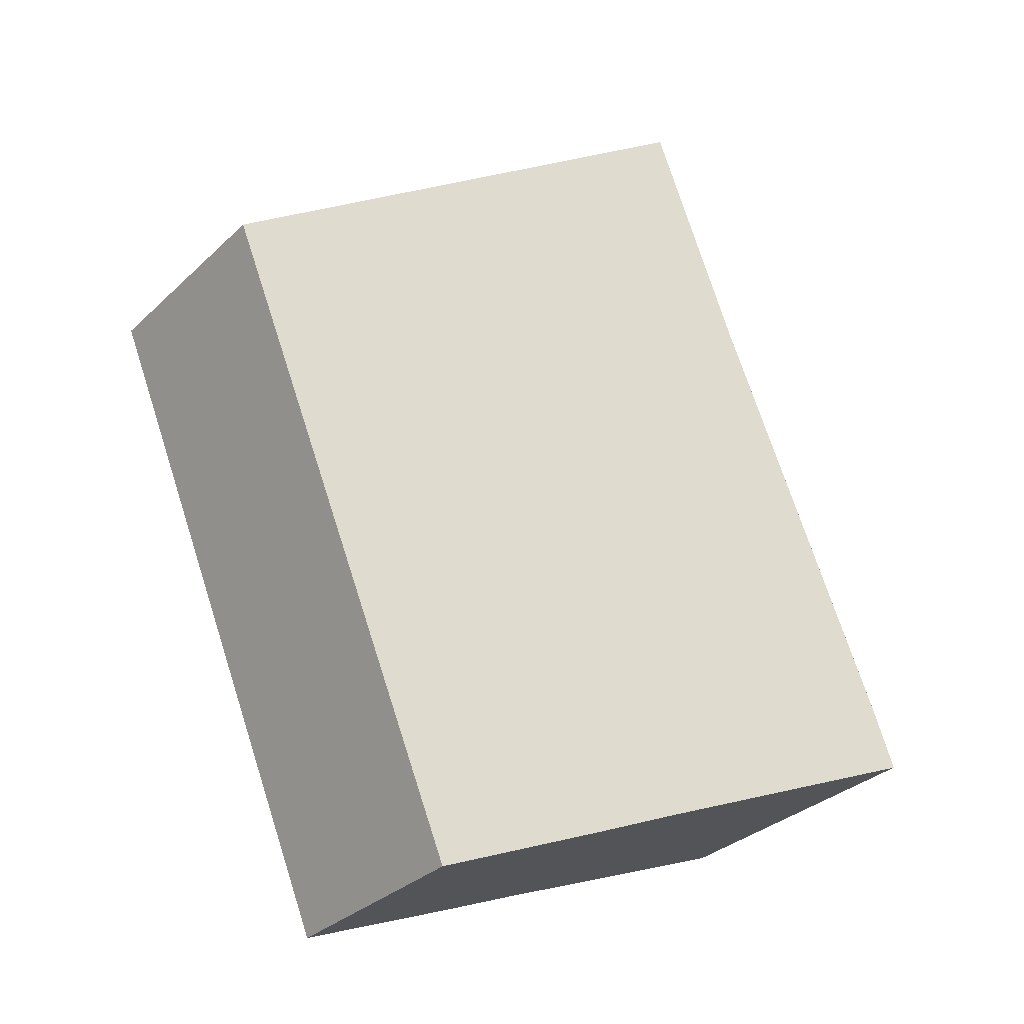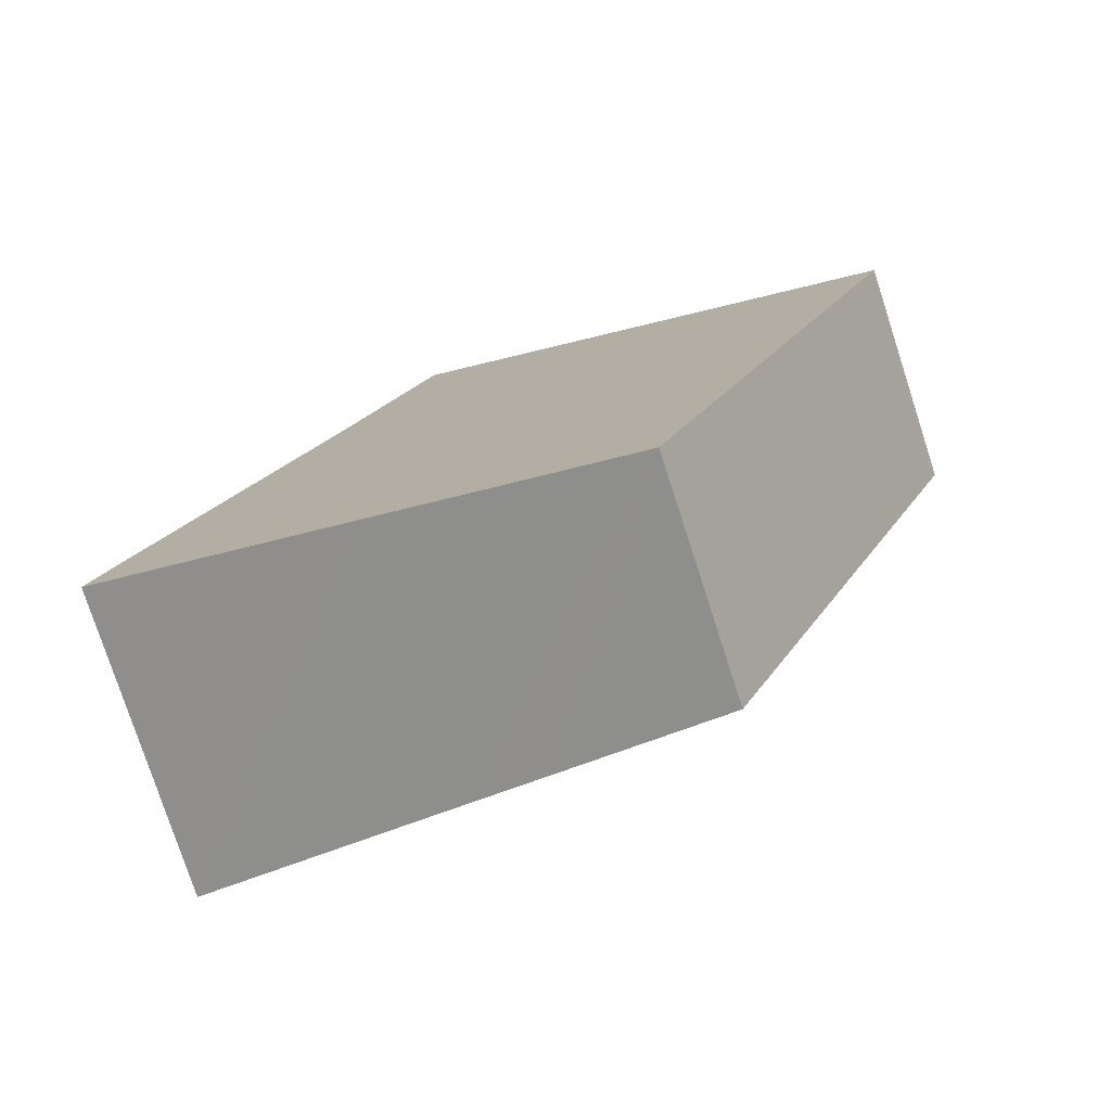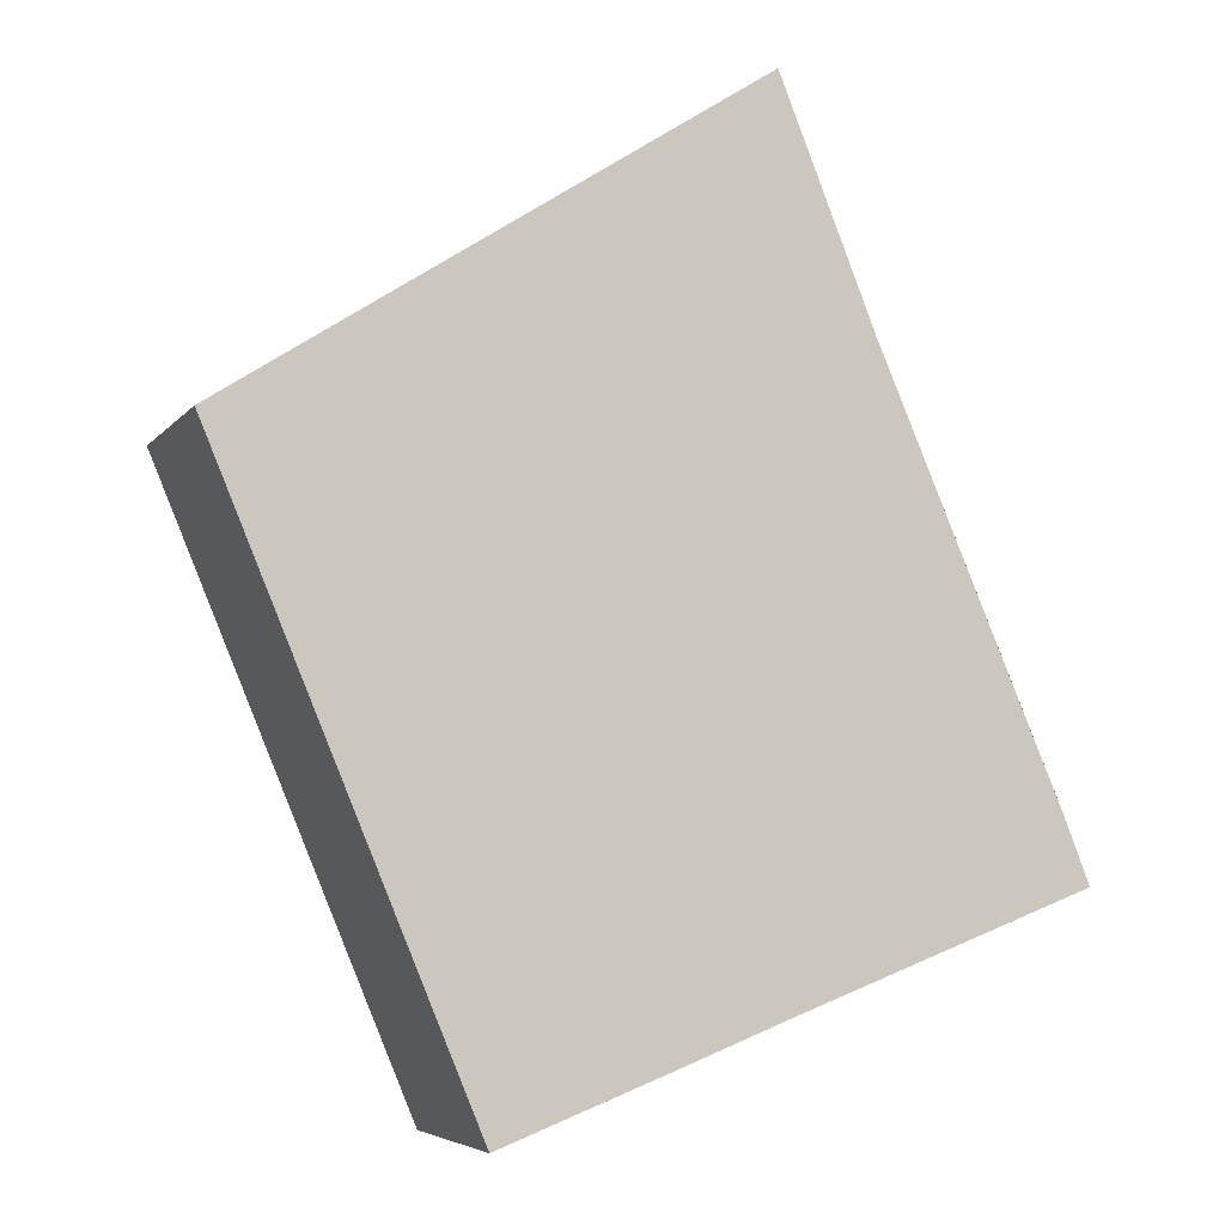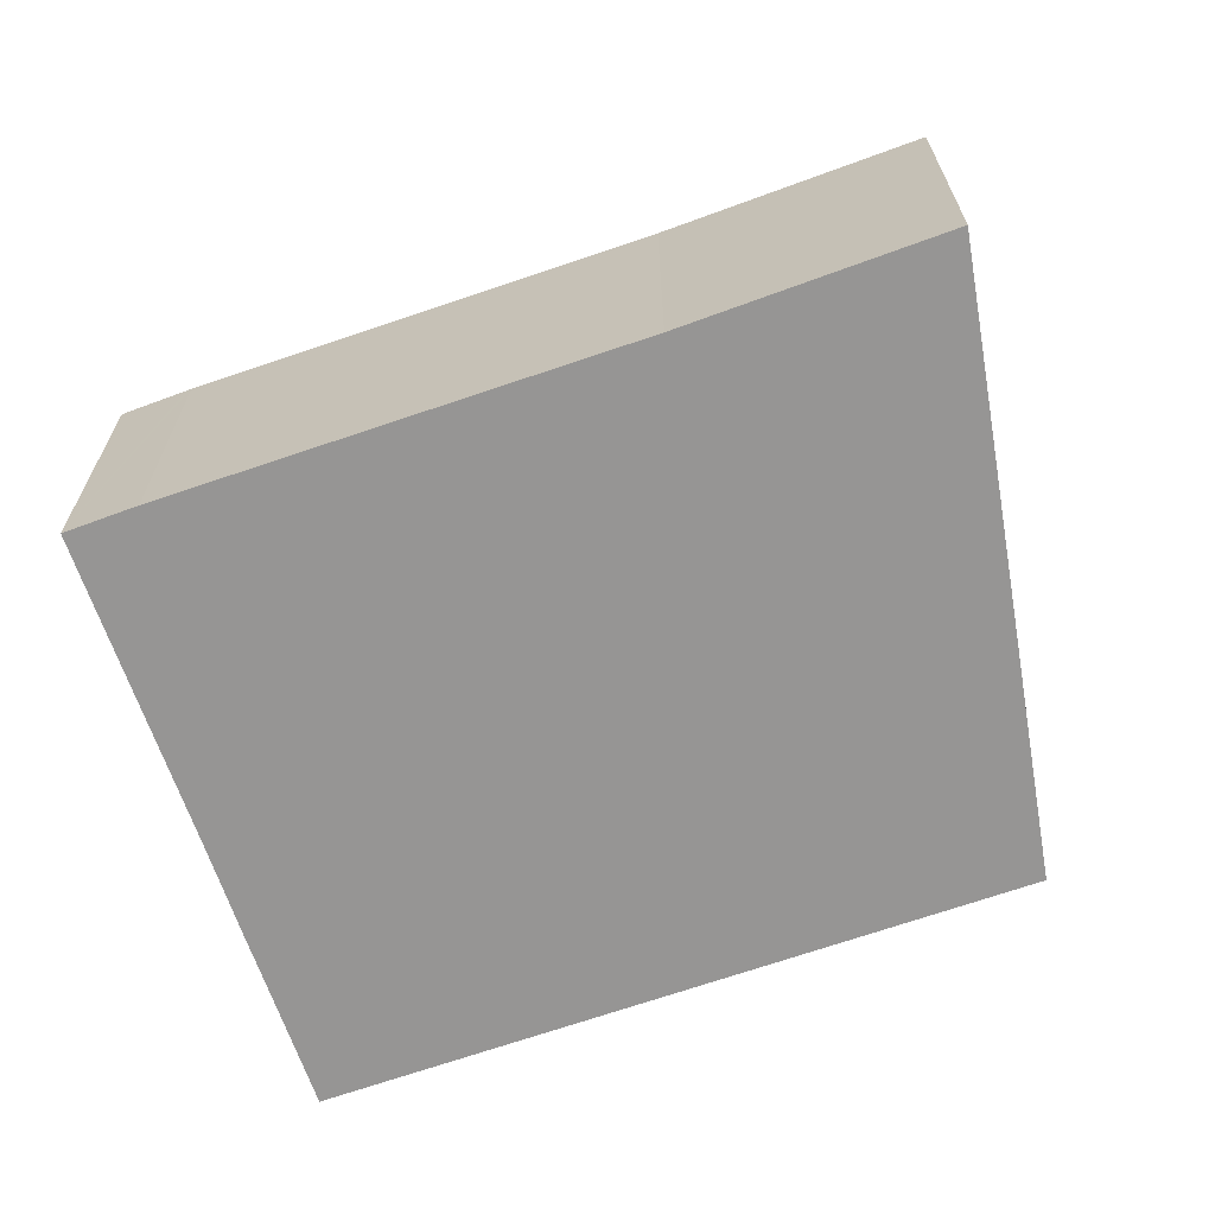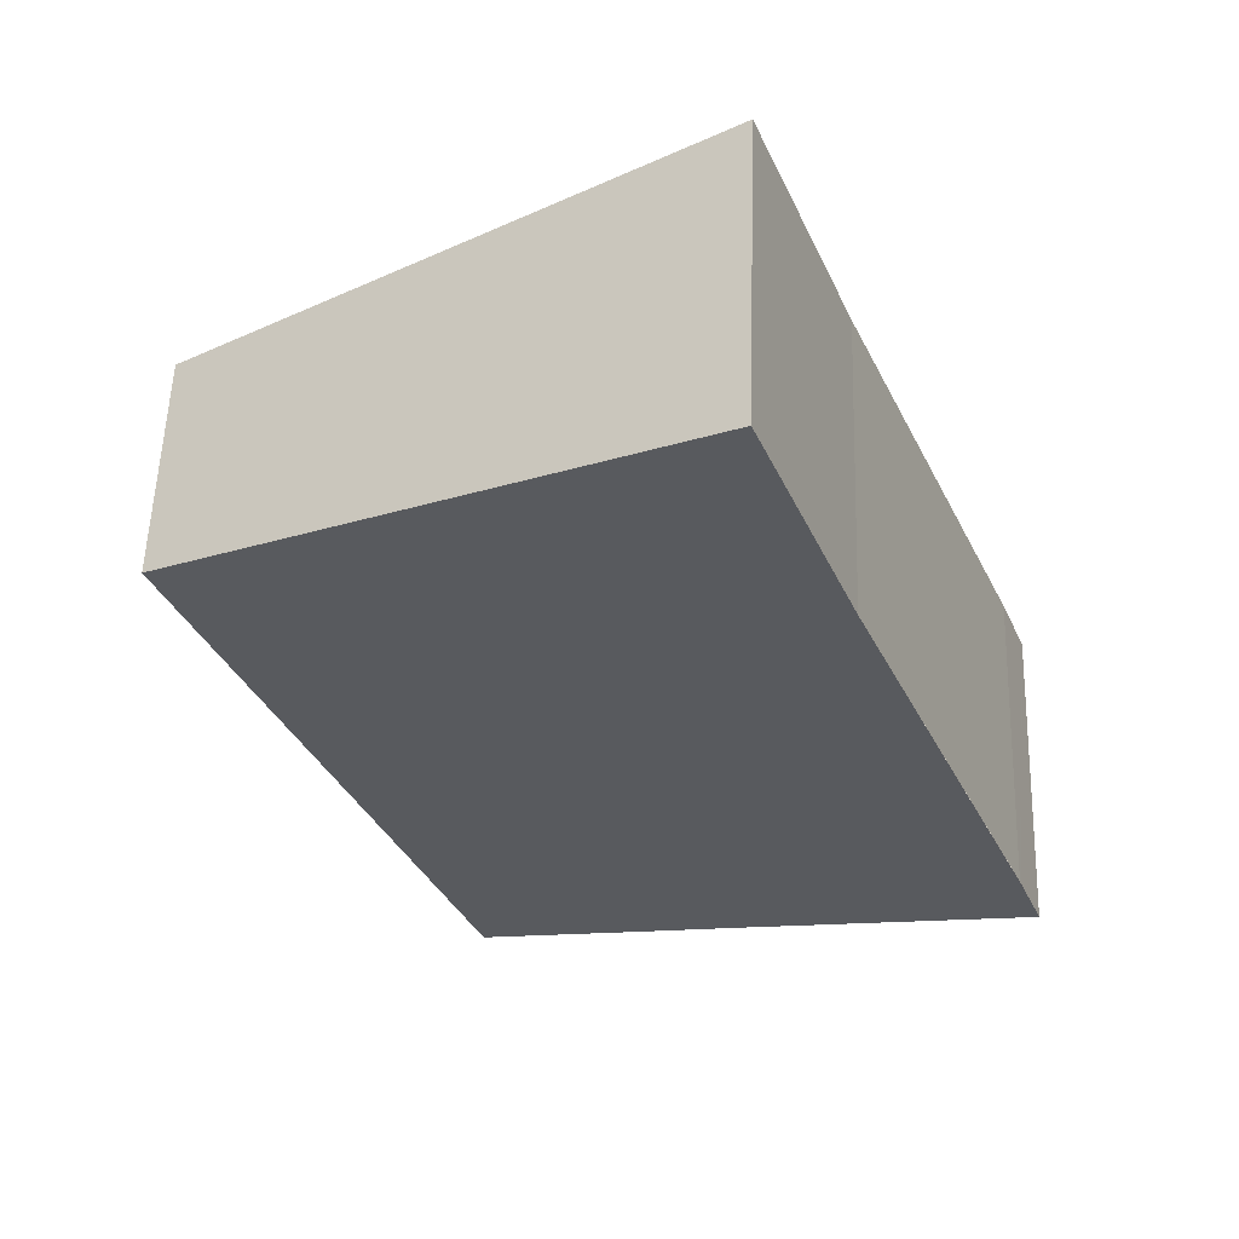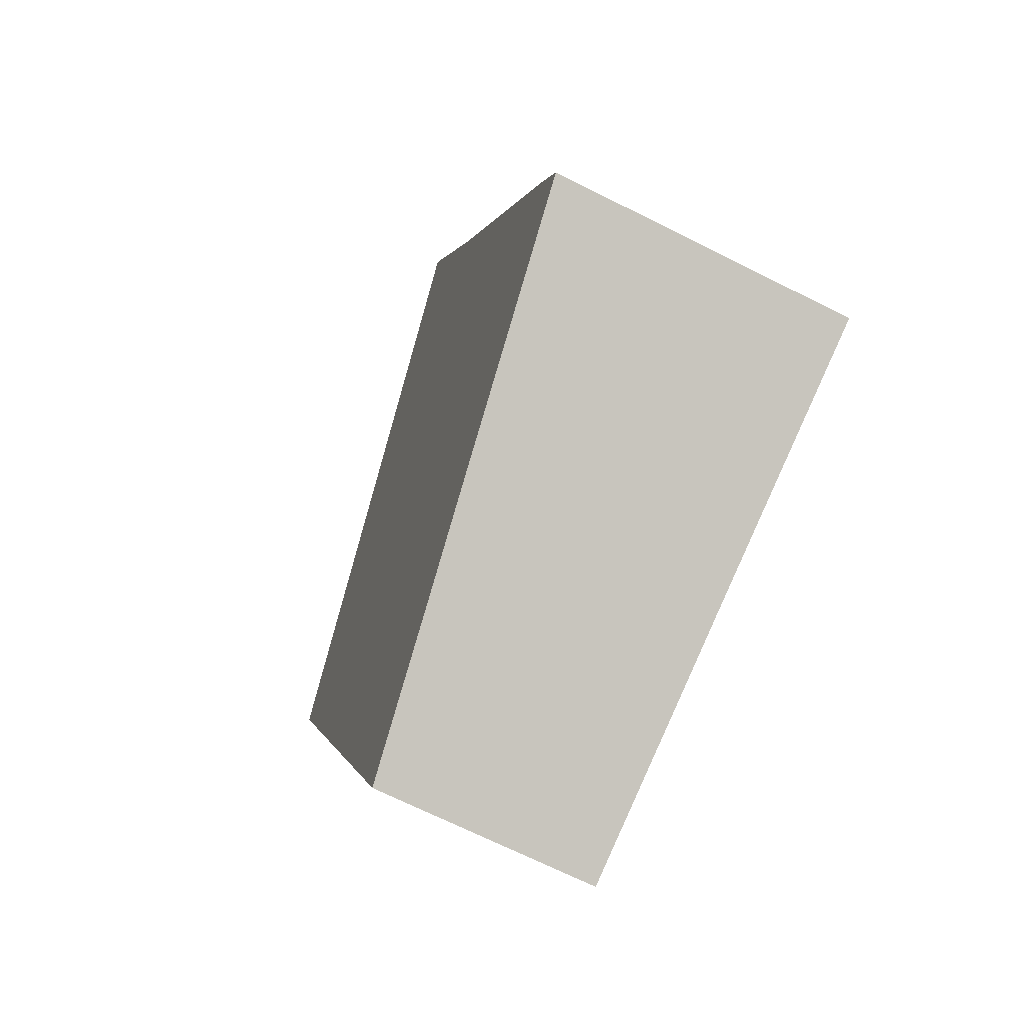
<metadata>
{"format":"obj","ext":"obj","renderer":"f3d","projection":"perspective","resolution":1024,"background":"white","views":[{"elev":-31.8,"azim":142.4,"up":"+Z"},{"elev":-77.9,"azim":18.0,"up":"+Z"},{"elev":-5.6,"azim":160.3,"up":"+Z"},{"elev":-67.5,"azim":-48.0,"up":"+Y"},{"elev":55.2,"azim":-178.2,"up":"+Z"},{"elev":-69.5,"azim":-116.6,"up":"+Z"}]}
</metadata>
<code>
v  0 3.377 2.068e-16
v  2.229 3.372 5.288
v  3.078 2.908 -1.282
v  0.265 3.379 0.671
v  4.013 2.764 -1.682
v  5.925 2.484 -2.263
v  5.847 2.484 -2.451
v  8.614 2.482 4.186
v  8.703 2.482 4.399
v  3.258 3.377 7.868
v  5.847 1.501e-16 -2.451
v  4.013 1.03e-16 -1.682
v  3.078 7.85e-17 -1.282
v  0 0 0
v  0.283 3.379 0.716
v  0.283 -4.384e-17 0.716
v  0.265 -4.109e-17 0.671
v  2.229 -3.238e-16 5.288
v  3.258 -4.818e-16 7.868
v  8.703 -2.694e-16 4.399
v  8.614 -2.563e-16 4.186
v  5.925 1.386e-16 -2.263
g defaultobject
f 1 2 3
f 2 1 4
f 5 6 7
f 6 5 8
f 8 5 9
f 9 5 10
f 10 5 3
f 10 3 2
f 11 5 7
f 5 11 3
f 3 11 12
f 3 12 1
f 1 12 13
f 1 13 14
f 14 4 1
f 4 14 15
f 15 14 16
f 16 14 17
f 16 2 15
f 2 16 18
f 2 19 10
f 19 2 18
f 19 9 10
f 9 19 20
f 20 8 9
f 8 20 6
f 6 20 21
f 6 21 22
f 6 22 7
f 7 22 11
f 18 20 19
f 20 18 16
f 20 16 21
f 21 16 22
f 22 16 17
f 22 17 14
f 22 14 13
f 22 13 12
f 22 12 11

</code>
